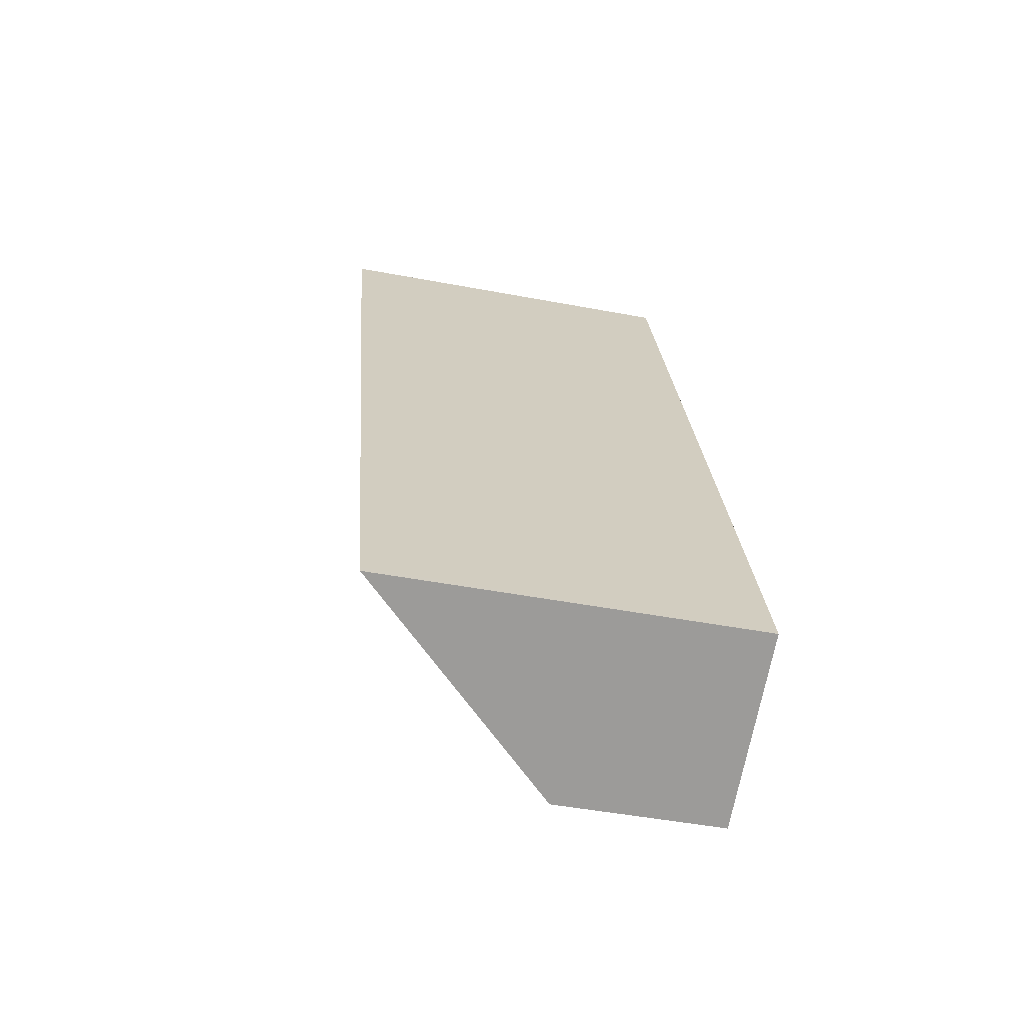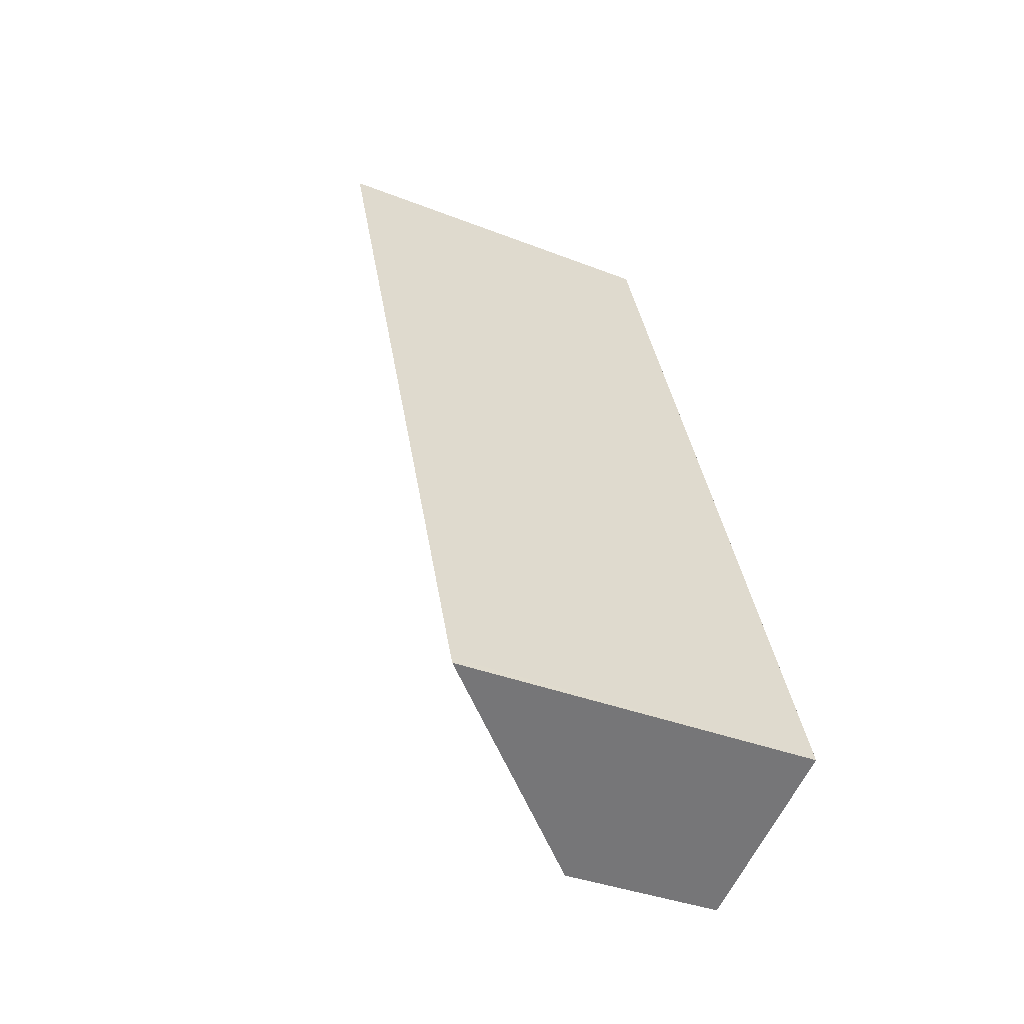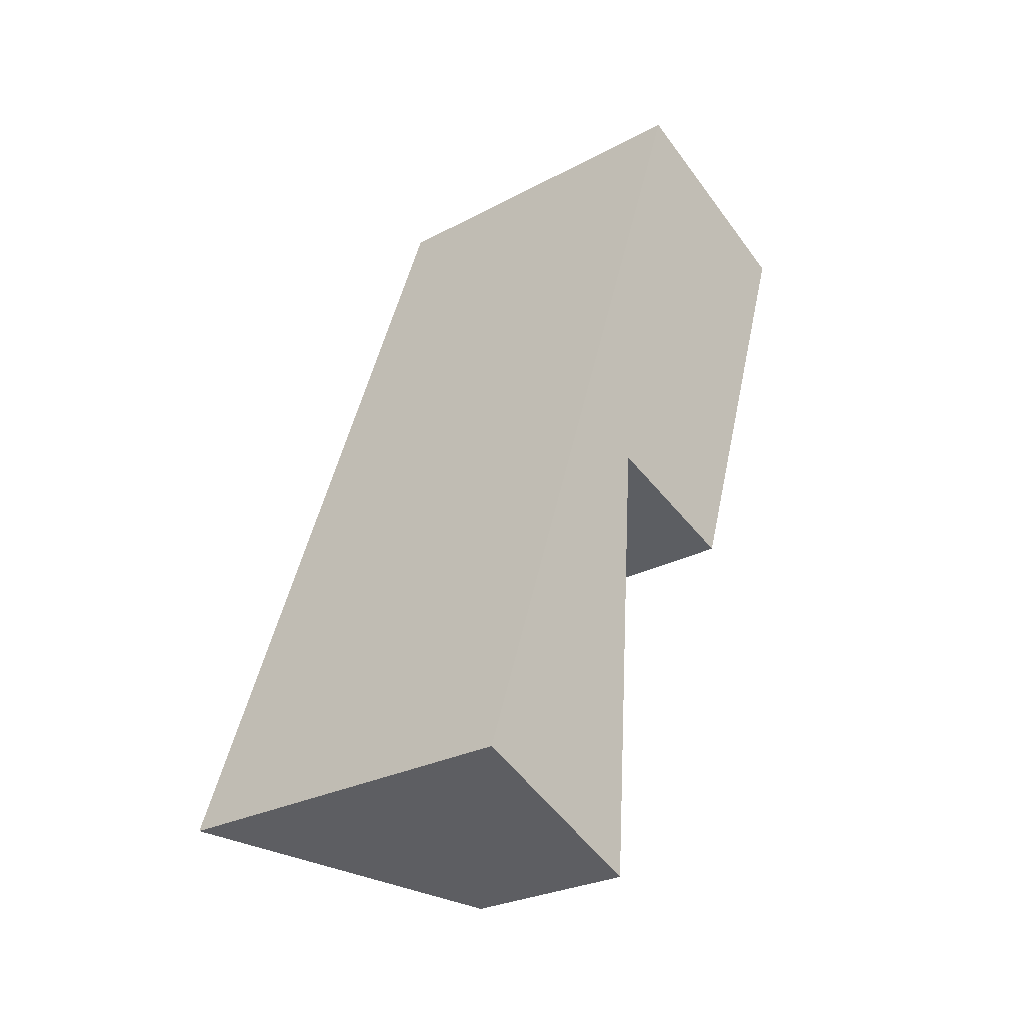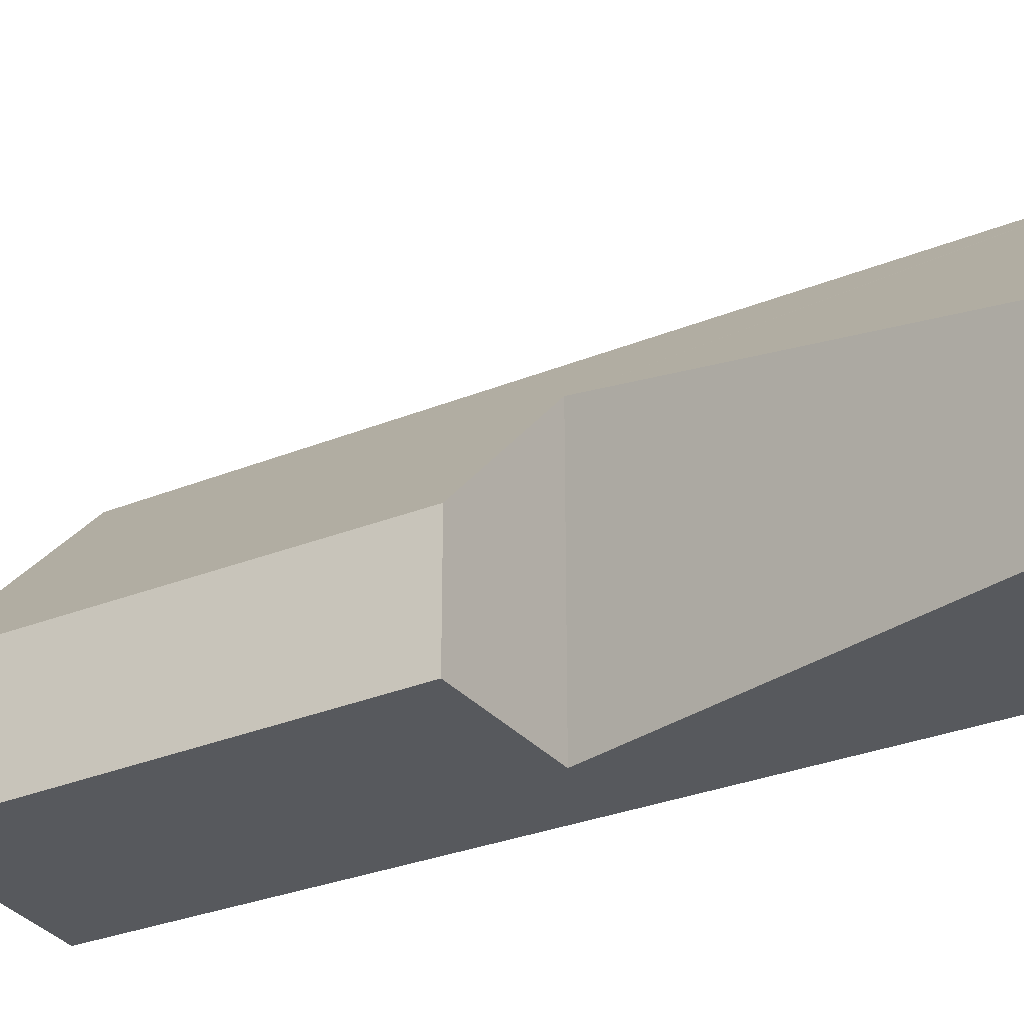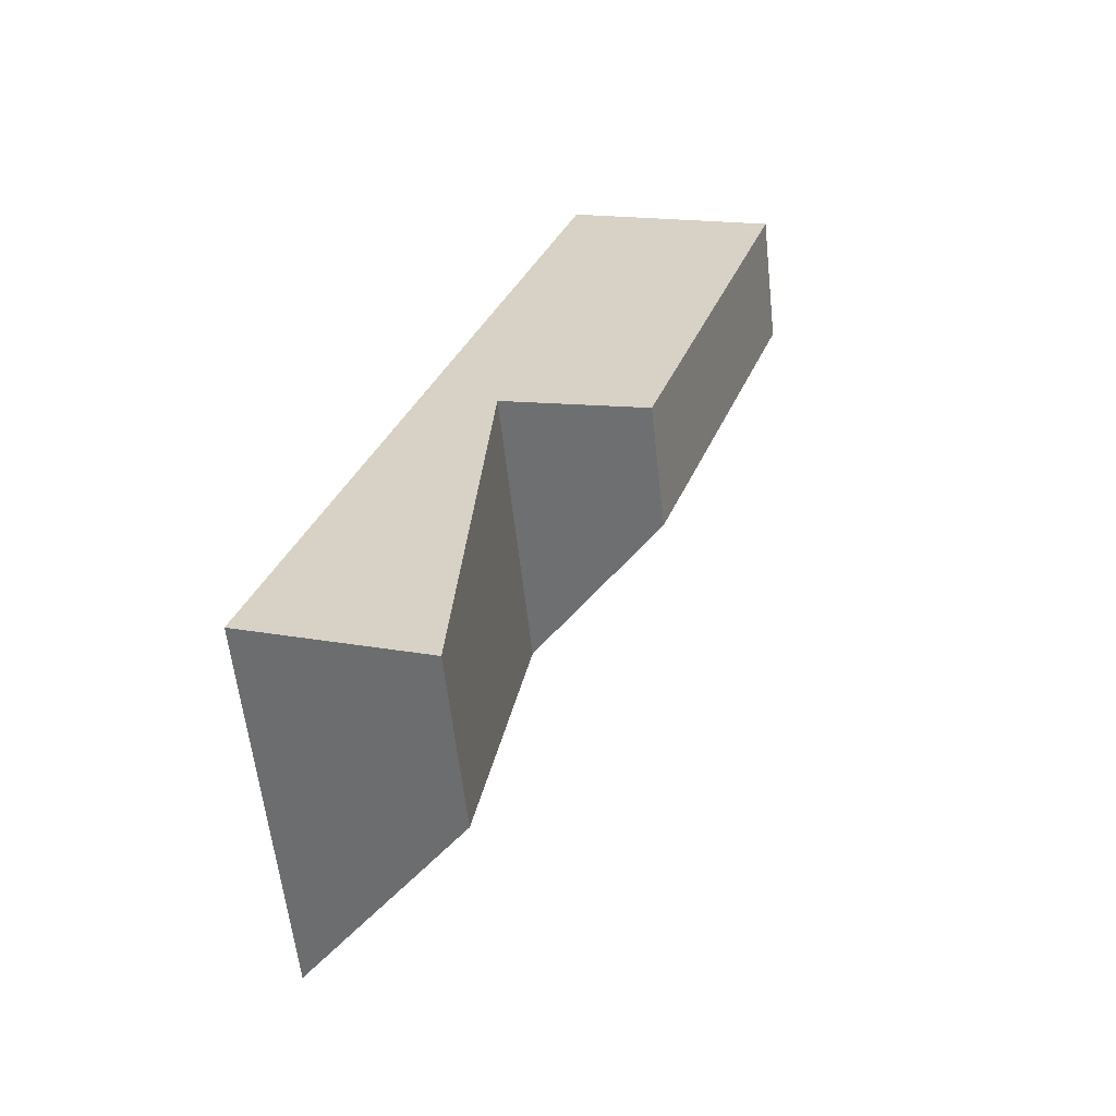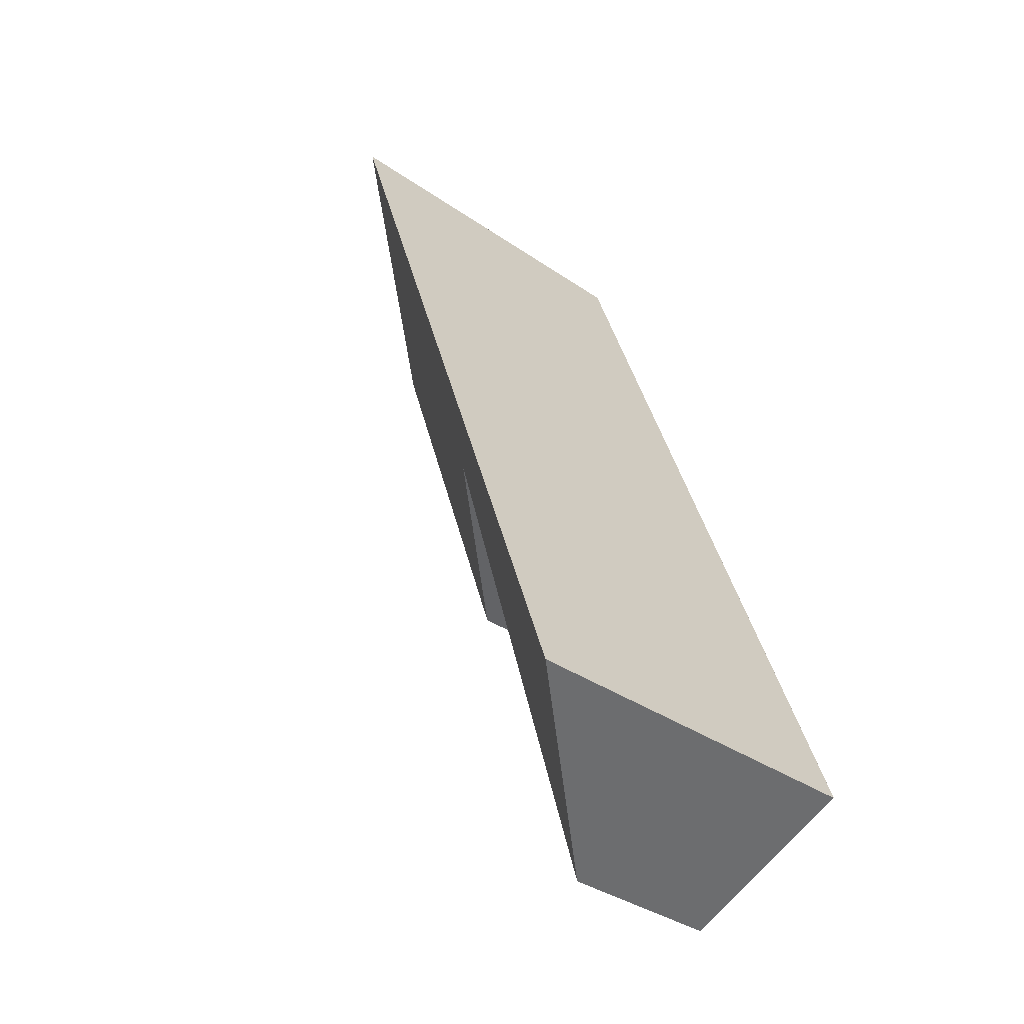
<metadata>
{"format":"obj","ext":"obj","renderer":"f3d","projection":"perspective","resolution":1024,"background":"white","views":[{"elev":-47.6,"azim":-102.0,"up":"+Z"},{"elev":-36.3,"azim":-117.1,"up":"+Z"},{"elev":-27.0,"azim":-50.3,"up":"+Z"},{"elev":-29.7,"azim":140.1,"up":"+Y"},{"elev":-60.1,"azim":6.4,"up":"+Z"},{"elev":-36.5,"azim":-131.7,"up":"+Z"}]}
</metadata>
<code>
v  4.126 1.442 3.712
v  2.449 3.298 4.273
v  5.756 1.524 8.647
v  2.074 1.905 -0.854
v  0 4.256 2.606e-16
v  2.081 1.932 -0.757
v  0.027 4.257 0.079
v  3.362 4.256 9.687
v  2.449 -2.616e-16 4.273
v  4.126 -2.273e-16 3.712
v  0 0 0
v  2.074 5.229e-17 -0.854
v  2.081 4.635e-17 -0.757
v  5.756 -5.295e-16 8.647
v  3.362 -5.932e-16 9.687
v  0.027 -4.837e-18 0.079
g defaultobject
f 1 2 3
f 4 5 6
f 2 6 5
f 7 2 5
f 8 2 7
f 3 2 8
f 1 9 2
f 9 1 10
f 4 11 5
f 11 4 12
f 9 6 2
f 6 9 13
f 6 13 4
f 4 13 12
f 14 1 3
f 1 14 10
f 11 7 5
f 7 11 8
f 8 11 15
f 15 11 16
f 15 3 8
f 3 15 14
f 13 11 12
f 11 13 16
f 16 13 9
f 16 9 15
f 15 9 10
f 15 10 14

</code>
